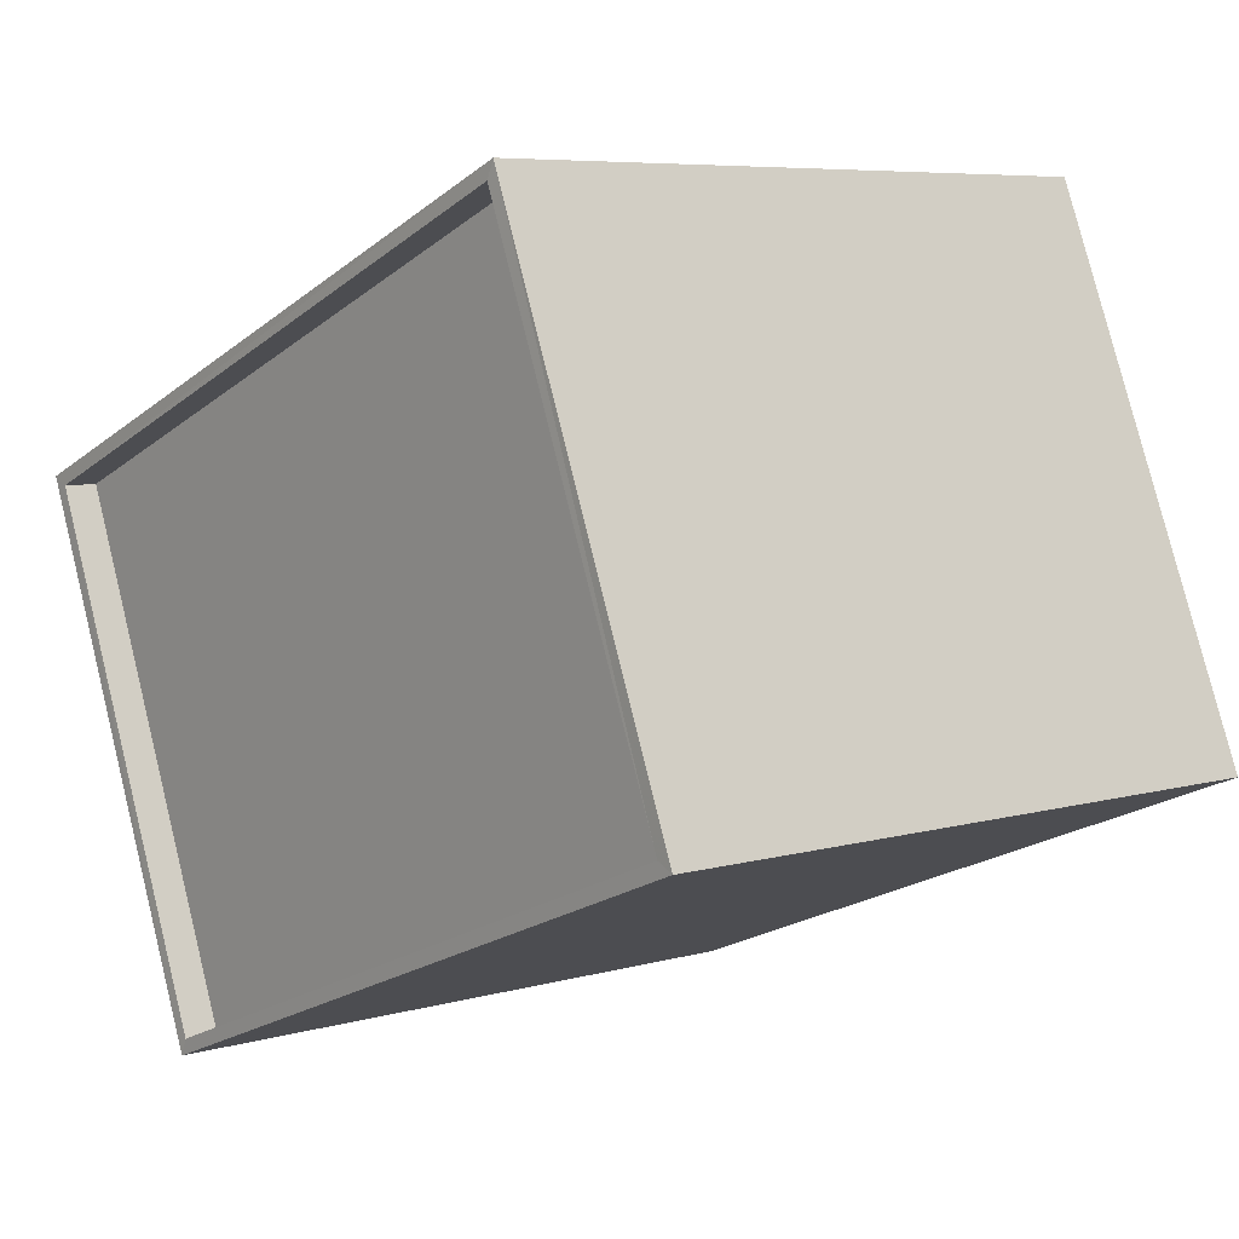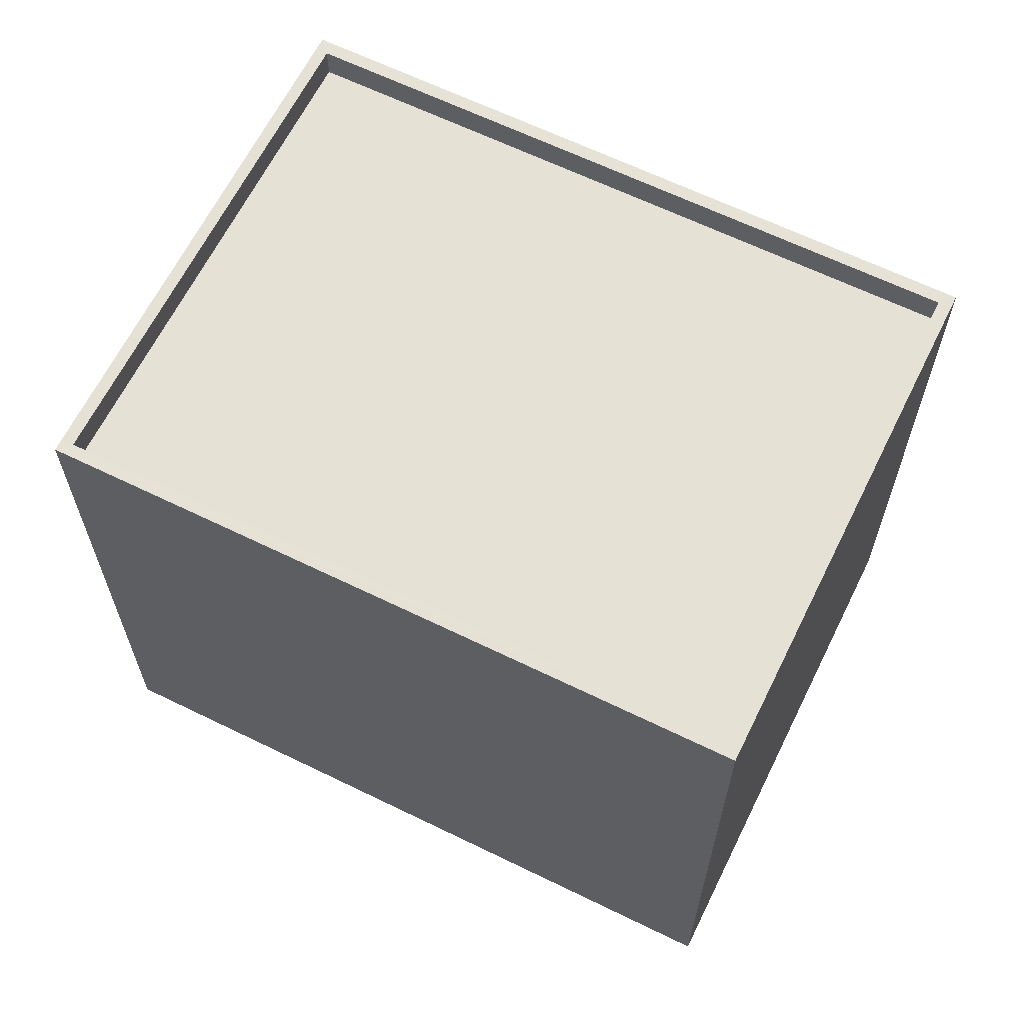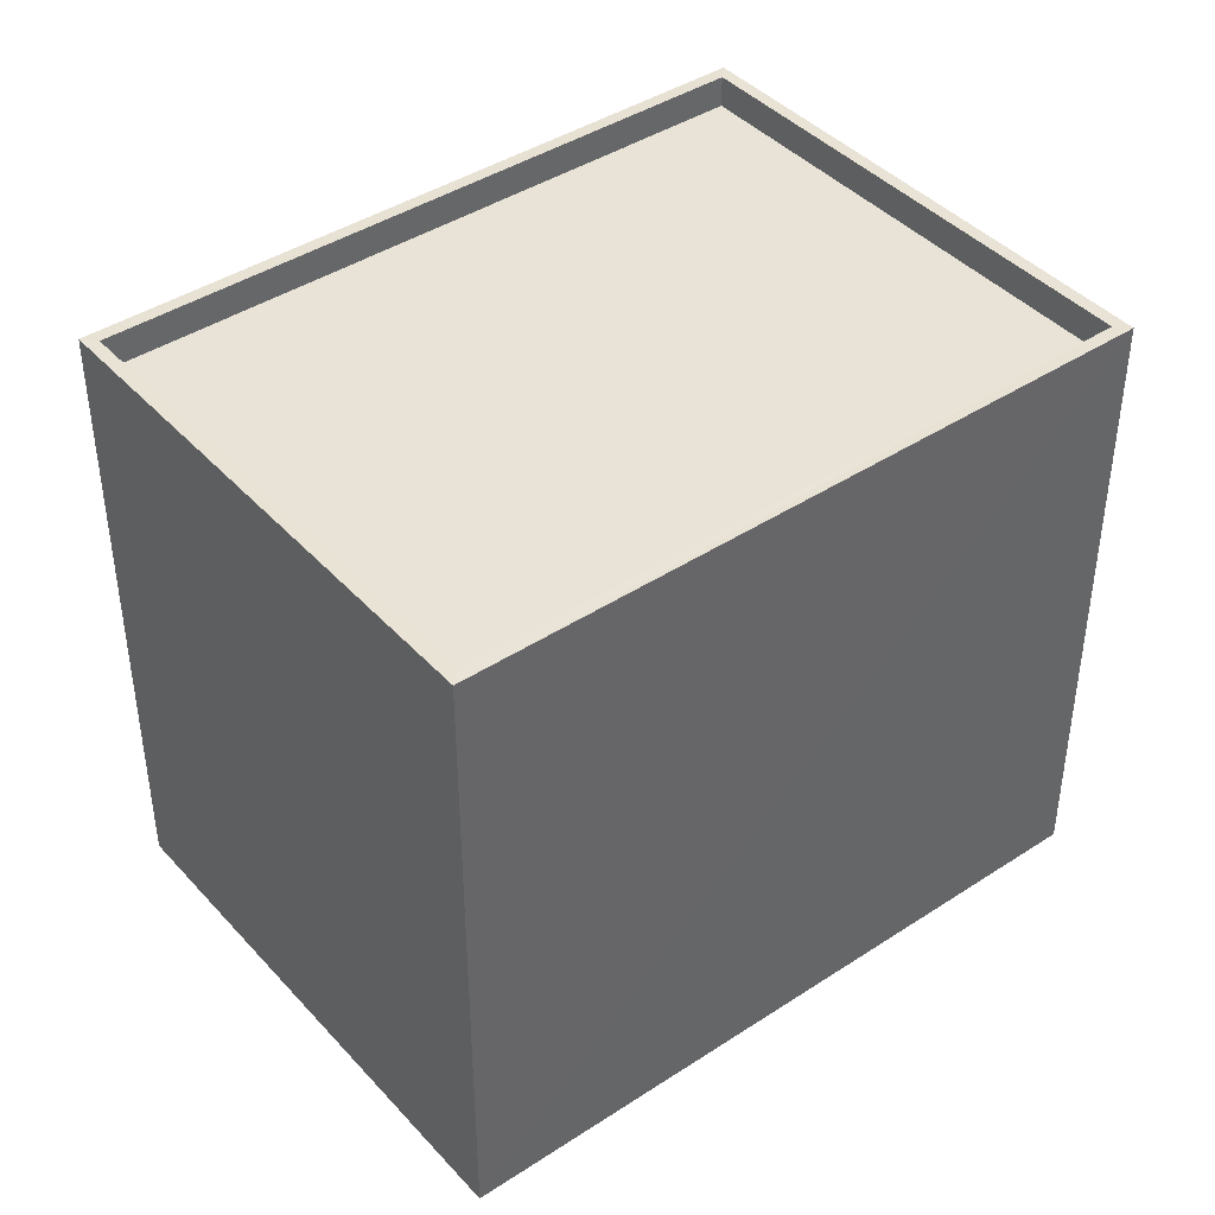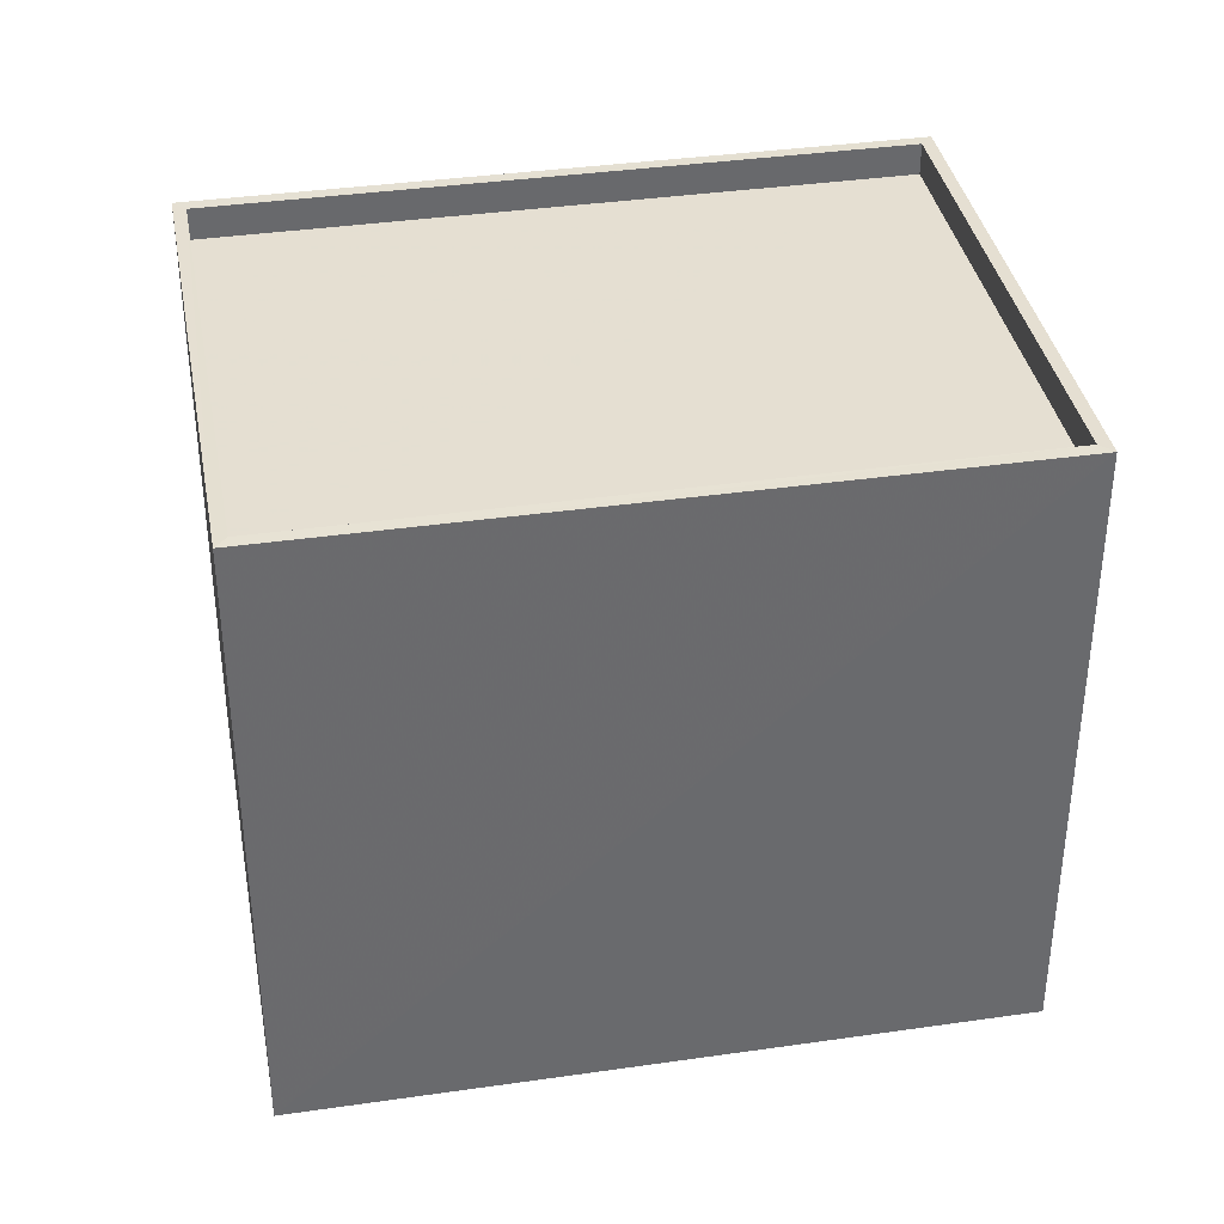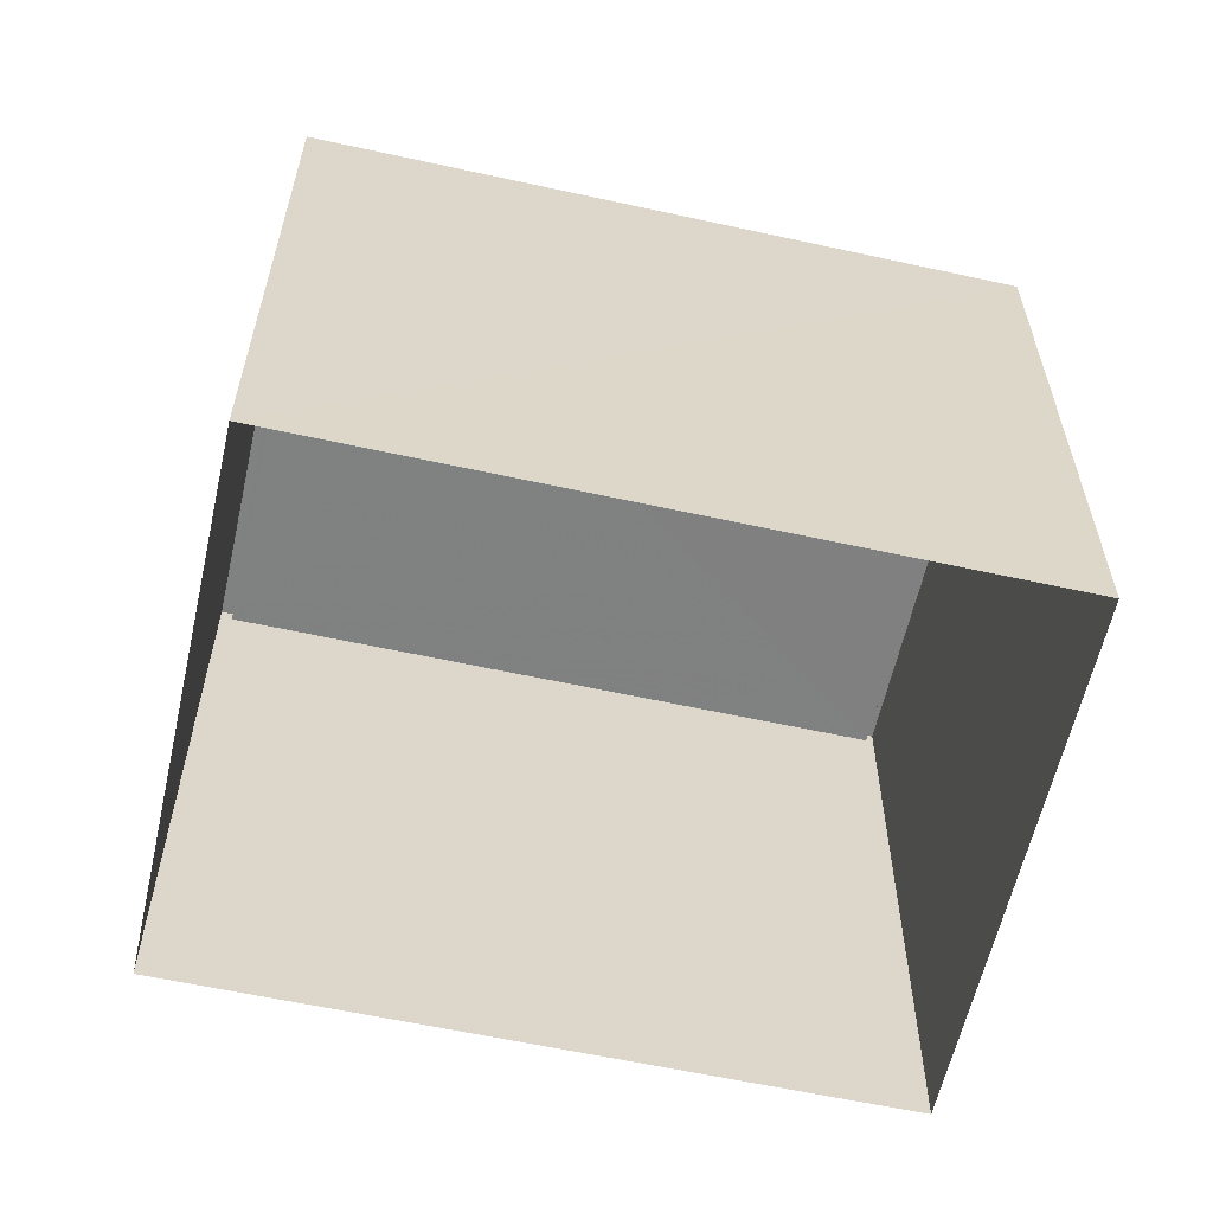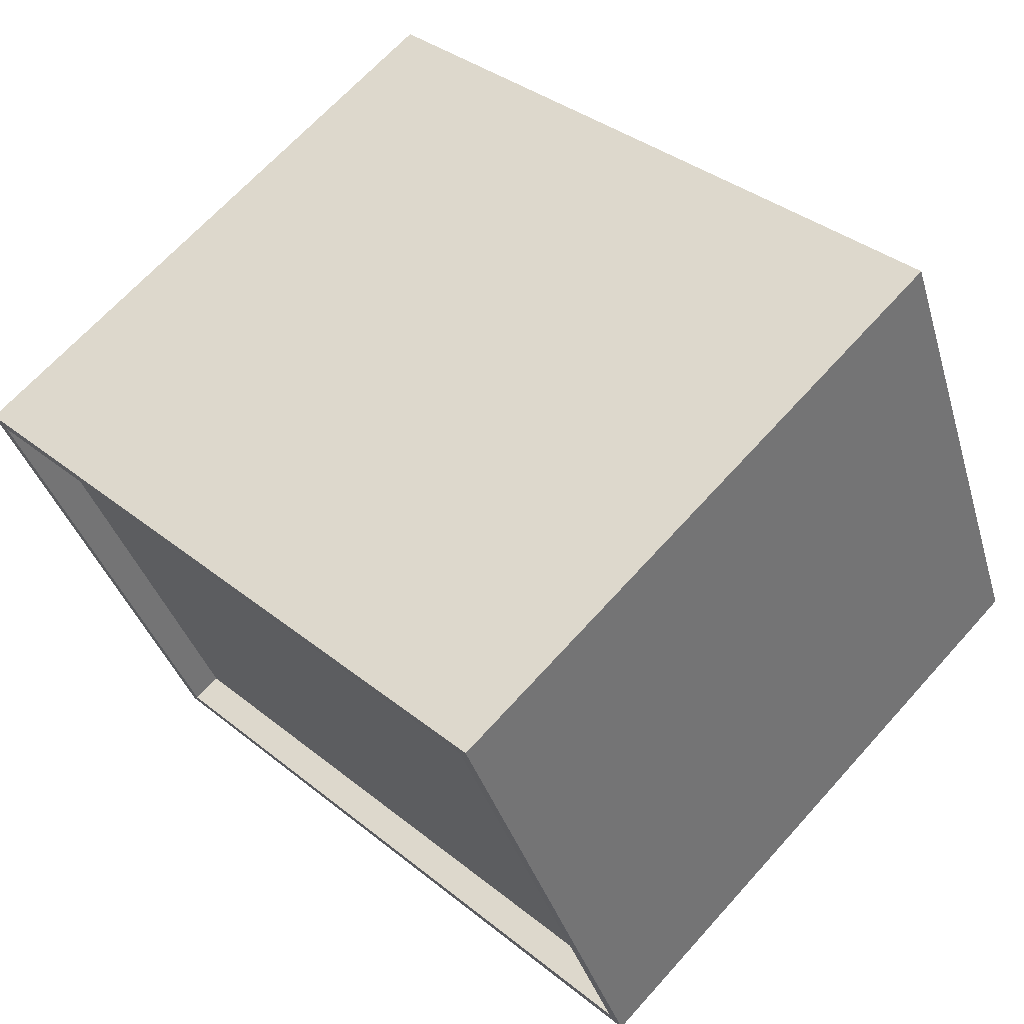
<metadata>
{"format":"obj","ext":"obj","renderer":"f3d","projection":"perspective","resolution":1024,"background":"white","views":[{"elev":6.7,"azim":50.1,"up":"+Y"},{"elev":64.1,"azim":-131.7,"up":"+Z"},{"elev":41.9,"azim":163.8,"up":"+Z"},{"elev":37.3,"azim":-168.4,"up":"+Z"},{"elev":-60.2,"azim":-170.6,"up":"+Z"},{"elev":67.1,"azim":42.0,"up":"+Y"}]}
</metadata>
<code>
v -8.833e+04 -1.007e+05 2.403
v -8.834e+04 -1.007e+05 2.405
v -8.834e+04 -1.007e+05 2.403
v -8.833e+04 -1.007e+05 2.405
v -8.834e+04 -1.007e+05 11.66
v -8.833e+04 -1.007e+05 11.65
v -8.834e+04 -1.007e+05 11.65
v -8.833e+04 -1.007e+05 11.66
v -8.833e+04 -1.007e+05 12.16
v -8.833e+04 -1.007e+05 12.15
v -8.833e+04 -1.007e+05 12.16
v -8.834e+04 -1.007e+05 12.15
v -8.834e+04 -1.007e+05 12.16
v -8.834e+04 -1.007e+05 12.15
v -8.834e+04 -1.007e+05 12.16
v -8.833e+04 -1.007e+05 12.15
f 1 2 3
f 1 4 2
f 5 6 7
f 5 8 6
f 9 10 11
f 12 13 14
f 10 12 14
f 14 13 15
f 11 10 16
f 14 16 10
f 11 13 9
f 11 15 13
f 14 5 7
f 14 15 5
f 14 7 6
f 16 14 6
f 16 6 8
f 11 16 8
f 11 8 5
f 15 11 5
f 12 1 3
f 12 10 1
f 10 4 1
f 10 9 4
f 9 2 4
f 9 13 2
f 12 3 2
f 13 12 2

</code>
